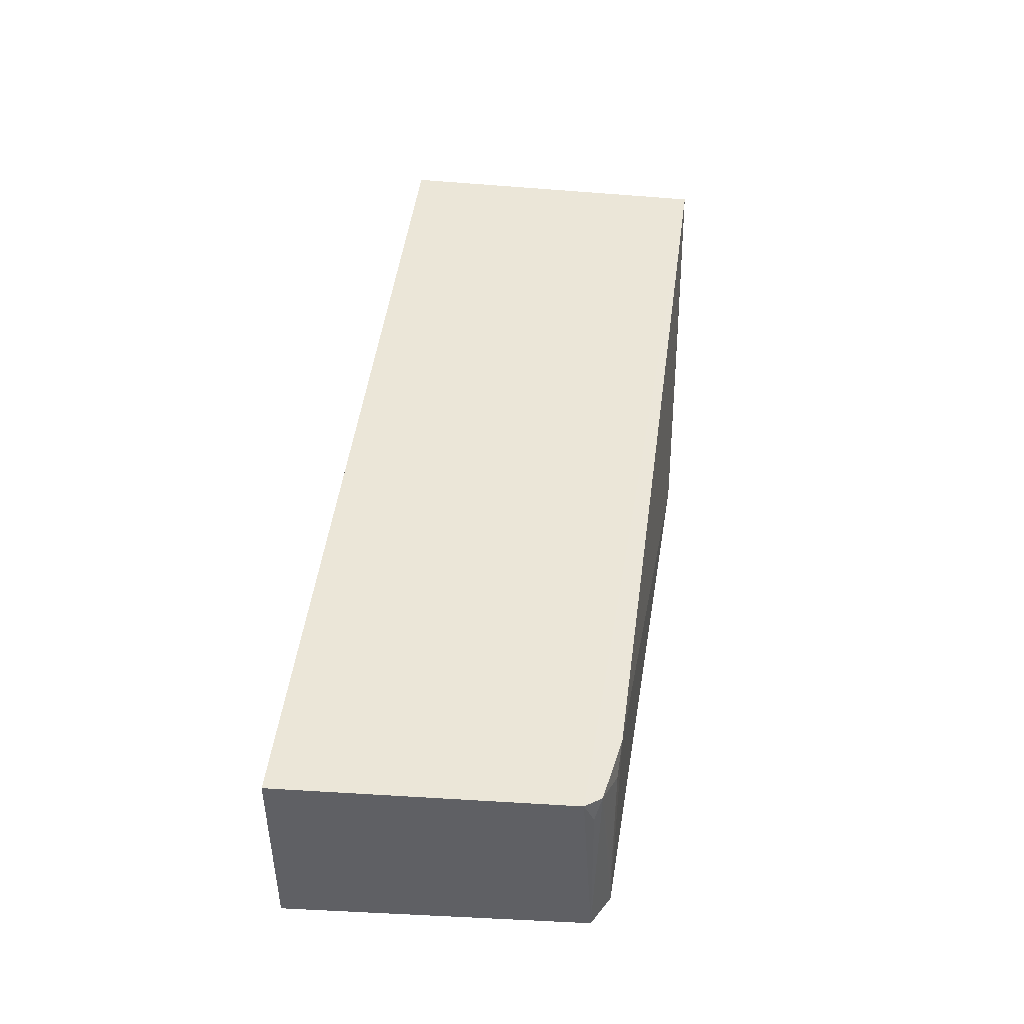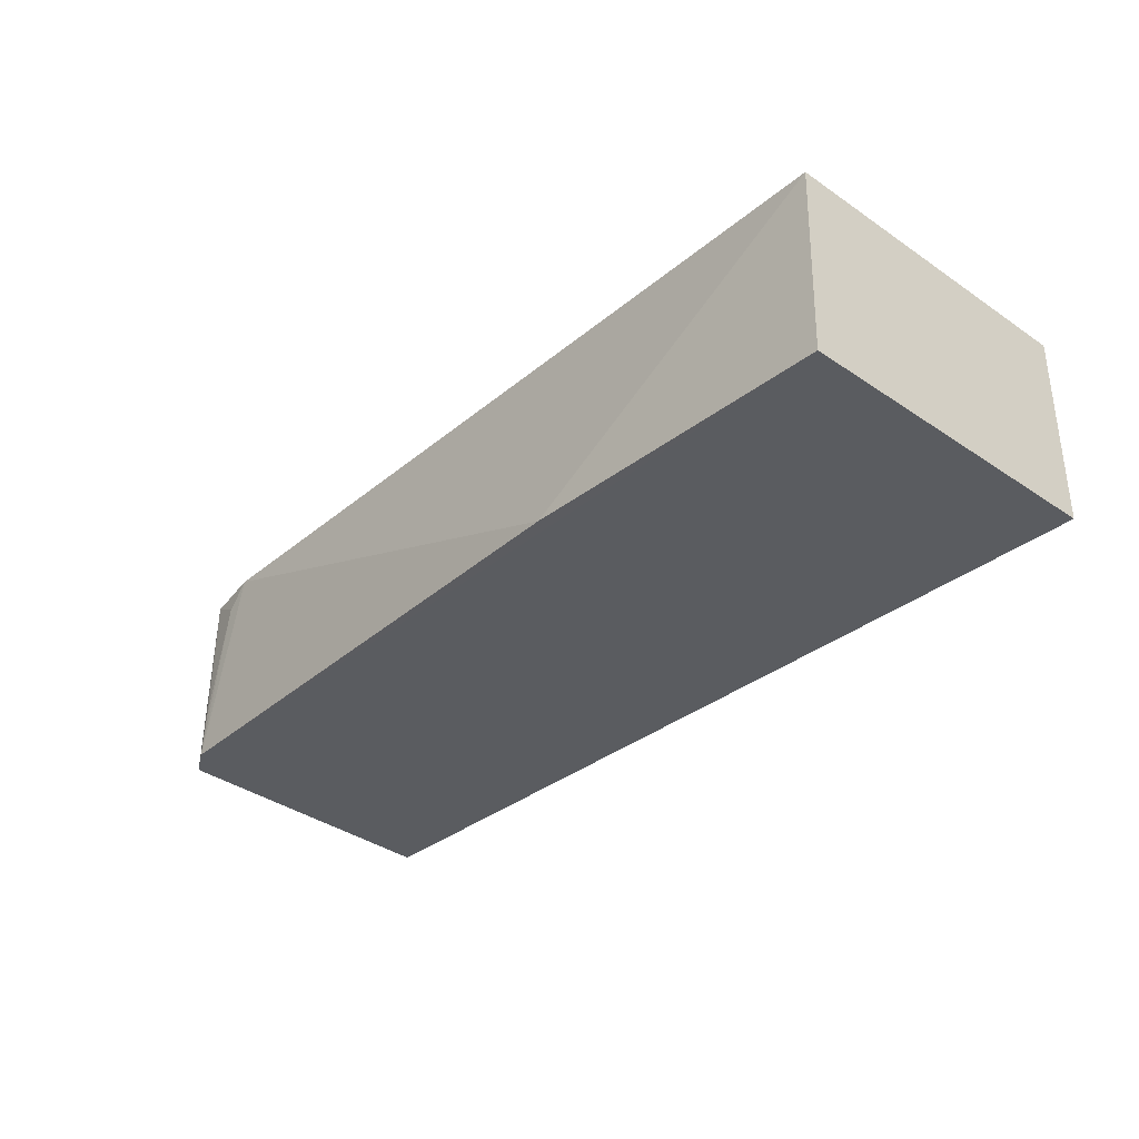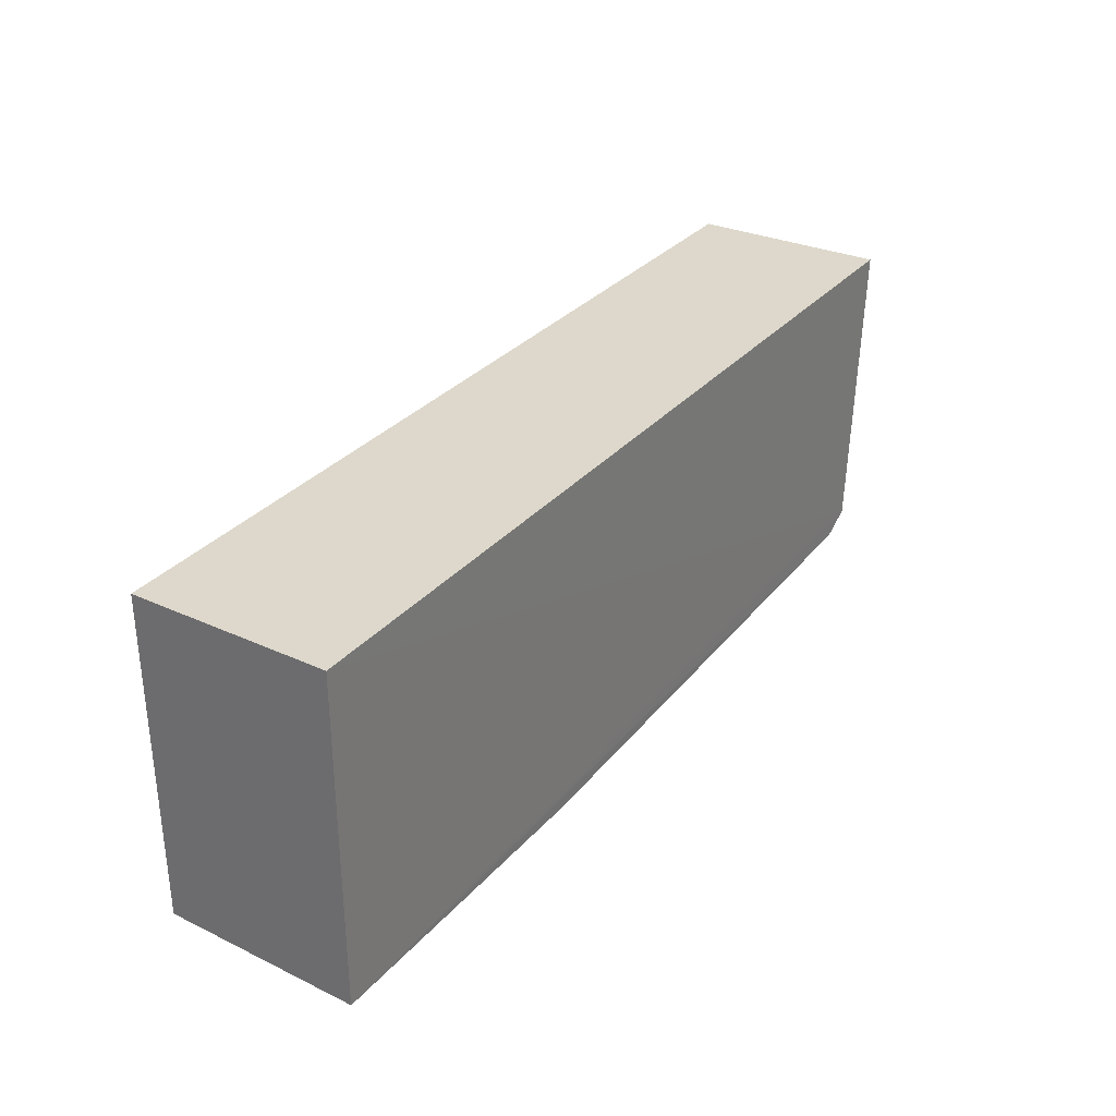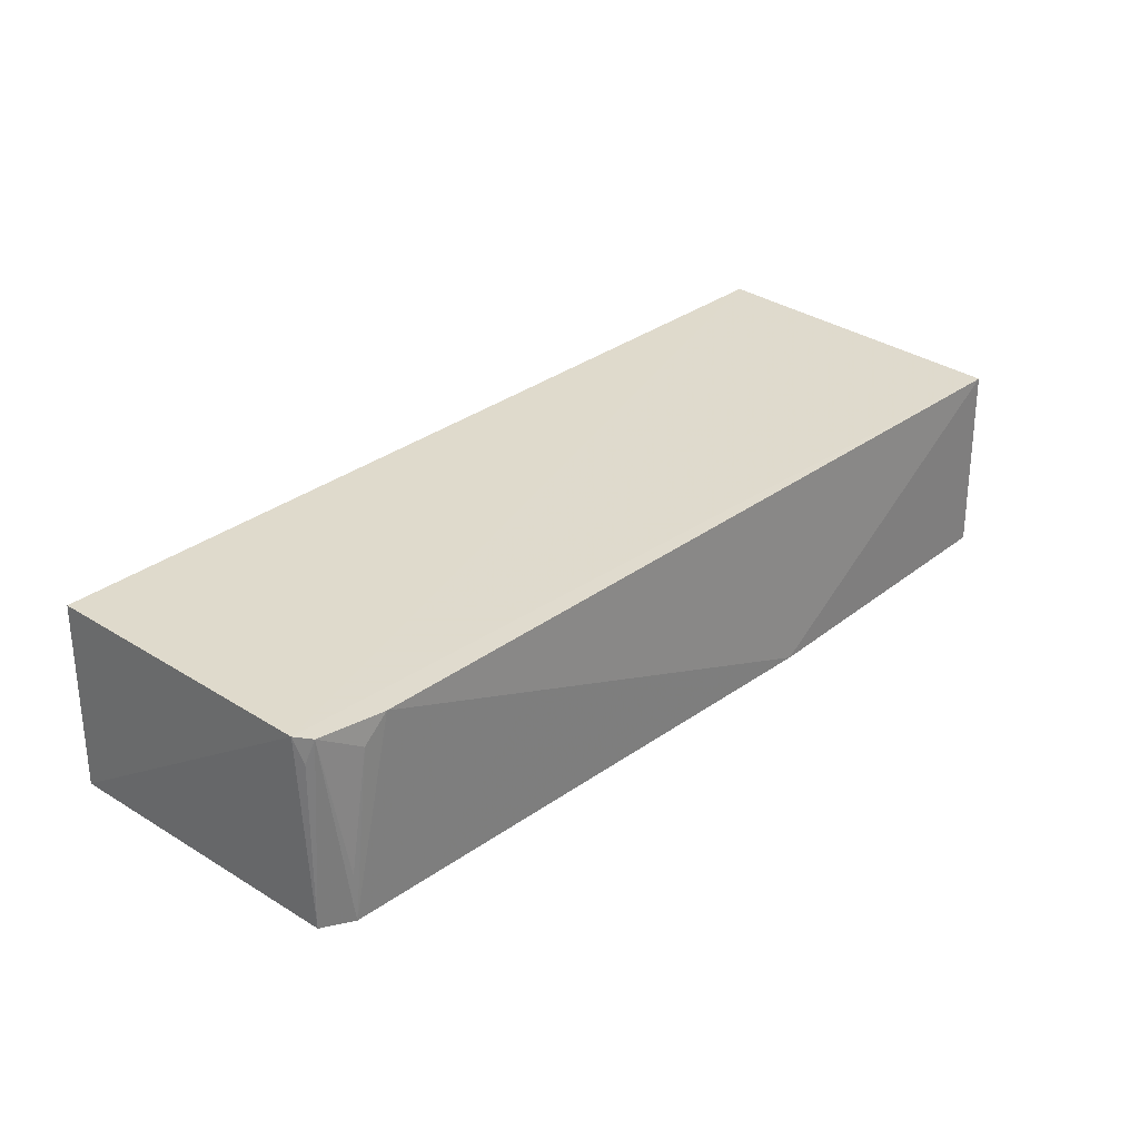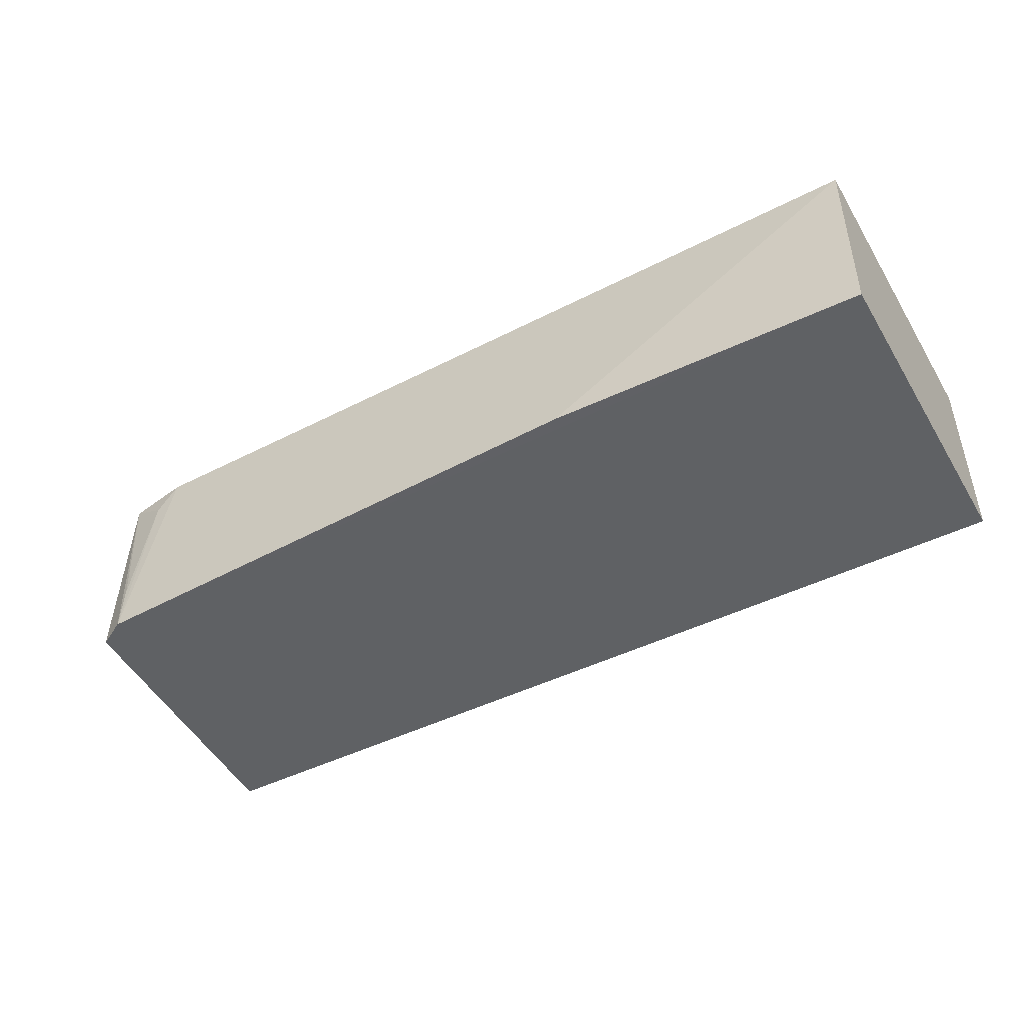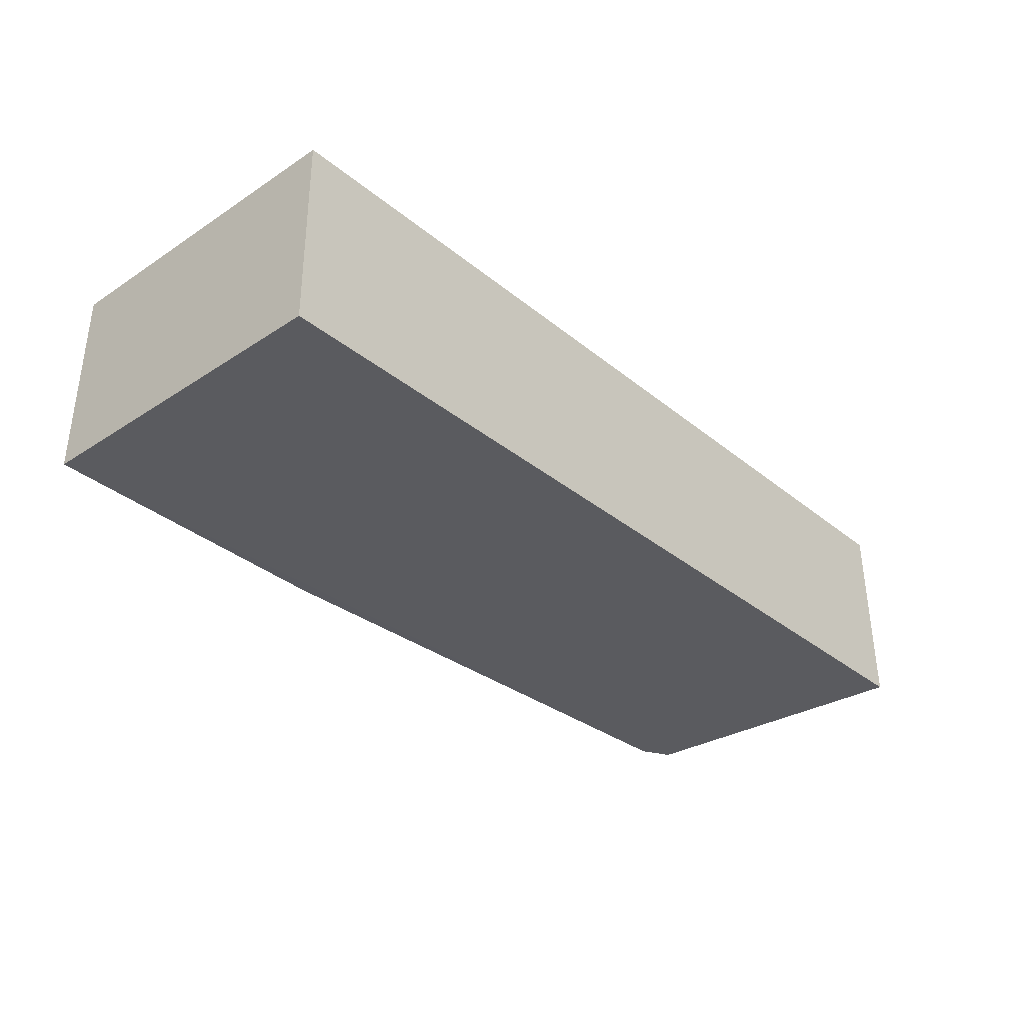
<metadata>
{"format":"obj","ext":"obj","renderer":"f3d","projection":"perspective","resolution":1024,"background":"white","views":[{"elev":46.5,"azim":-83.1,"up":"+Z"},{"elev":-33.7,"azim":47.4,"up":"+Z"},{"elev":31.3,"azim":123.1,"up":"+Y"},{"elev":32.5,"azim":-46.2,"up":"+Z"},{"elev":-46.1,"azim":29.6,"up":"+Z"},{"elev":-33.0,"azim":131.9,"up":"+Z"}]}
</metadata>
<code>
v 0.02523 0.0003984 0.09041
v 0.0252 -0.02374 0.09038
v 0.02523 0.0003984 0.07609
v -0.04257 0.000397 0.07608
v -0.04216 0.0003953 0.09038
v 0.001956 -0.02455 0.07608
v 0.0252 -0.02412 0.07607
v -0.04104 -0.0207 0.09037
v -0.04109 -0.02162 0.07602
v -0.03545 -0.02277 0.09034
v -0.03893 -0.02284 0.07603
v -0.04023 -0.02187 0.09035
v -0.03723 -0.02266 0.08855
v -0.04074 -0.0214 0.08853
v -0.03886 -0.02273 0.07962
f 1 3 4
f 5 1 4
f 7 1 2
f 7 3 1
f 7 2 6
f 8 2 1
f 8 1 5
f 8 5 4
f 9 4 3
f 9 3 7
f 9 8 4
f 10 6 2
f 10 2 8
f 11 9 7
f 11 7 6
f 11 6 10
f 12 10 8
f 12 9 11
f 13 11 10
f 13 10 12
f 14 12 8
f 14 8 9
f 14 9 12
f 15 13 12
f 15 12 11
f 15 11 13

</code>
